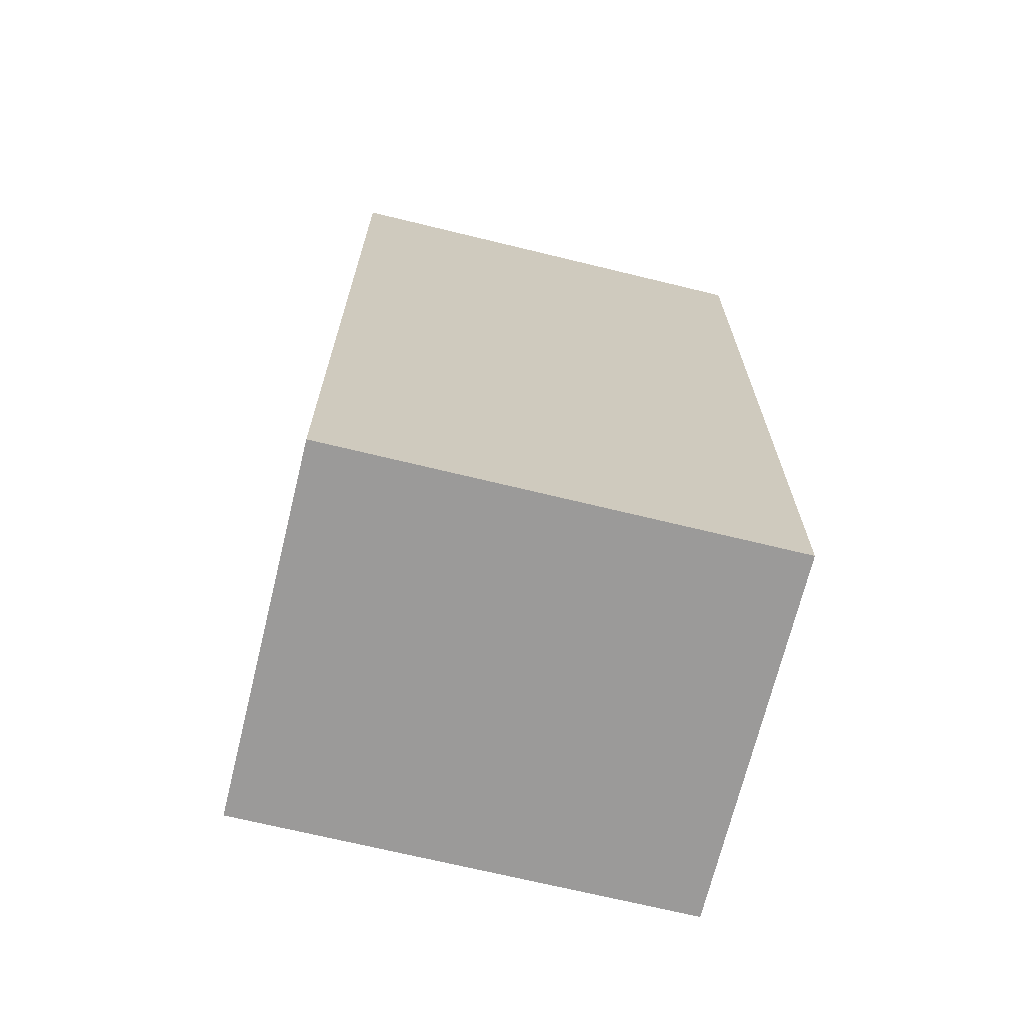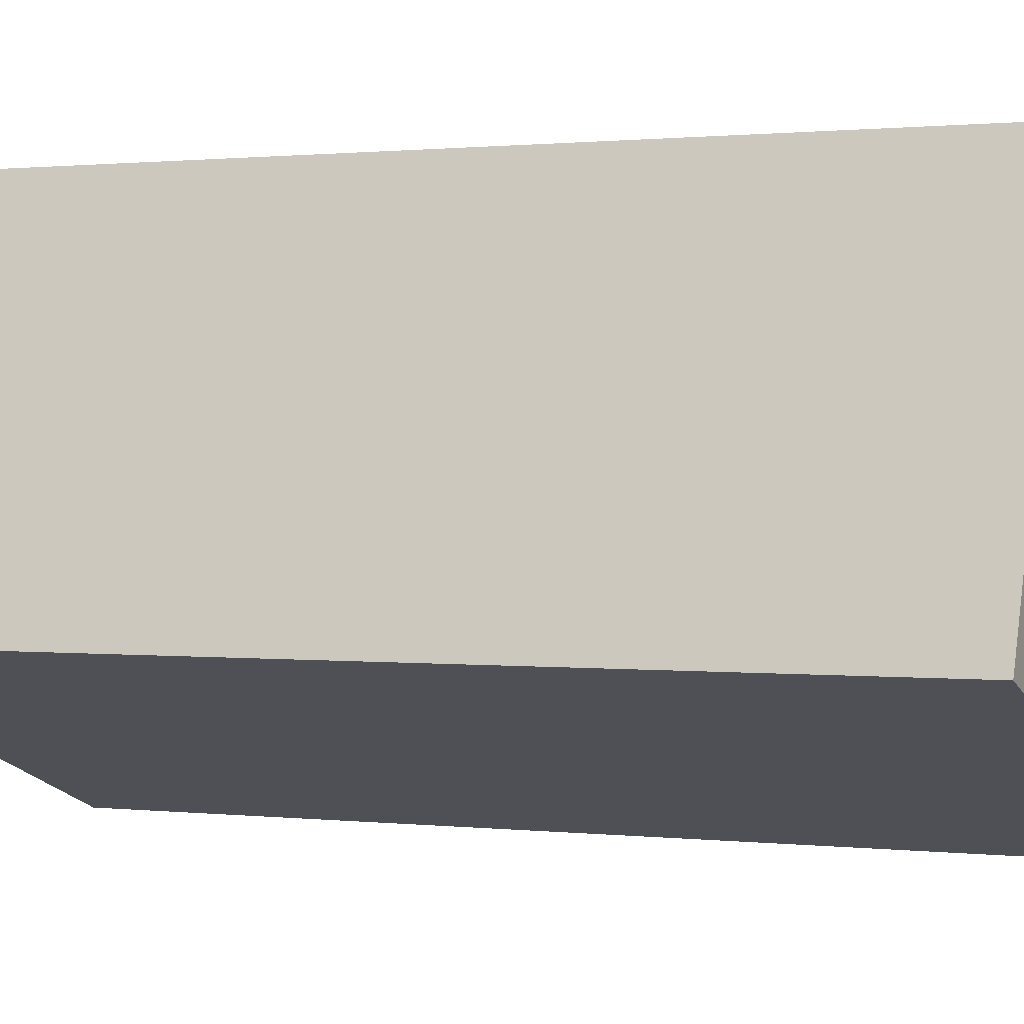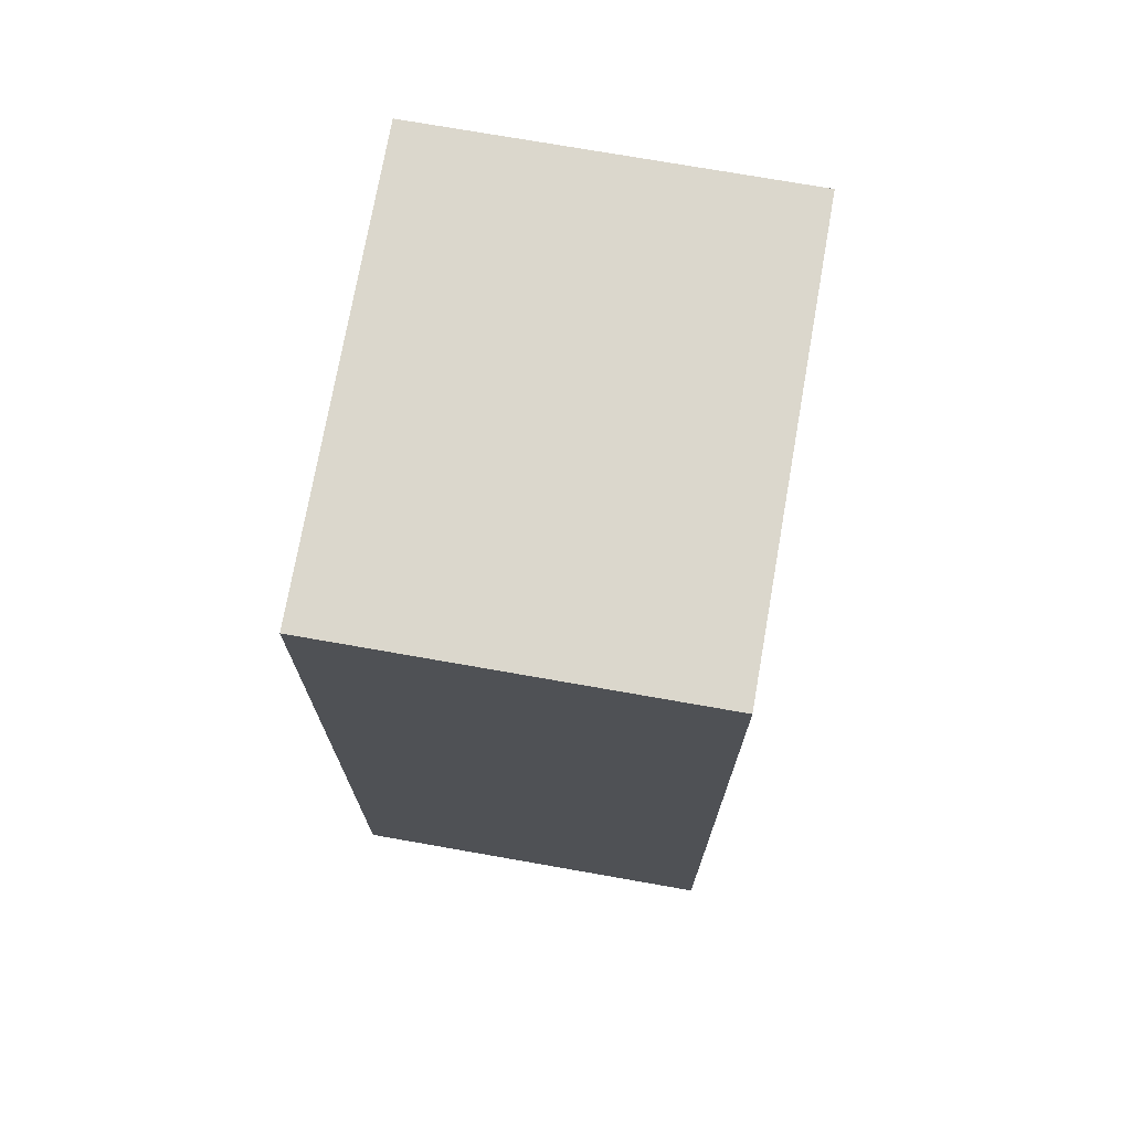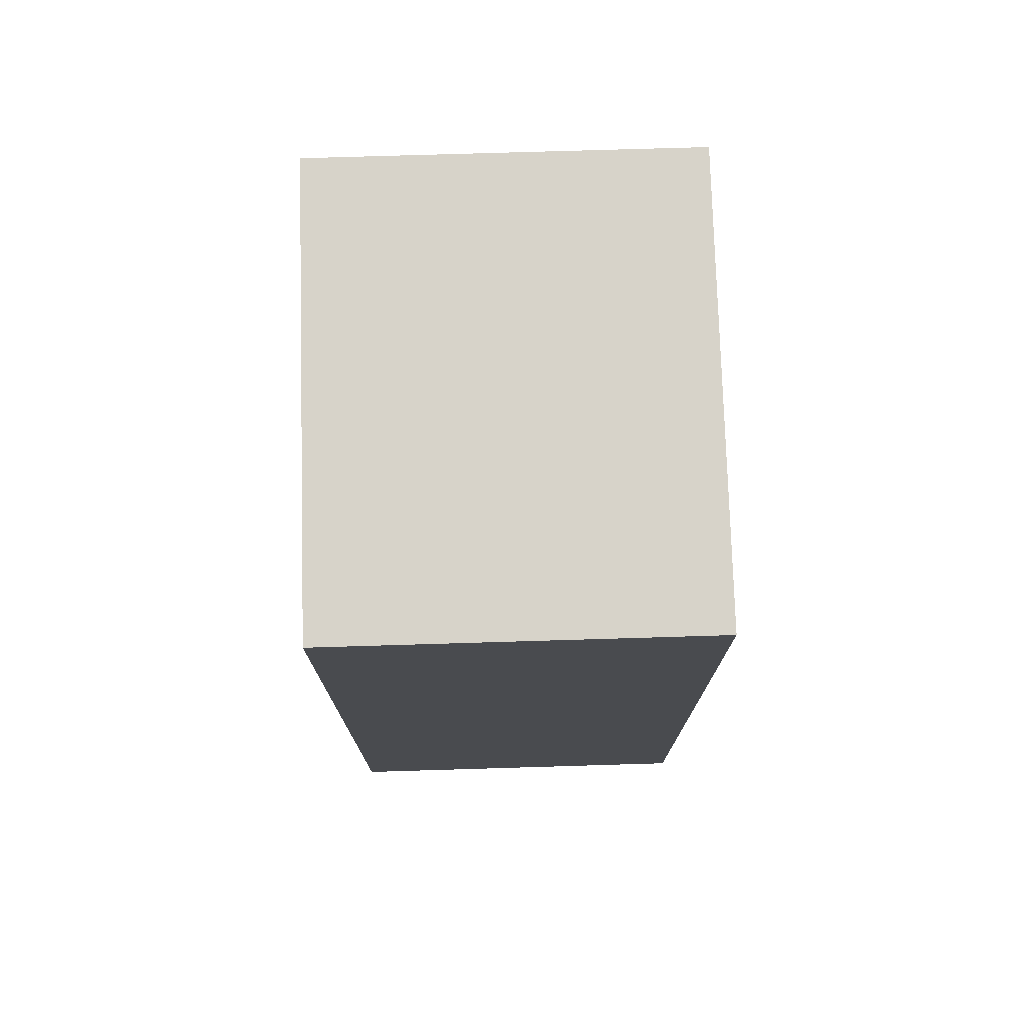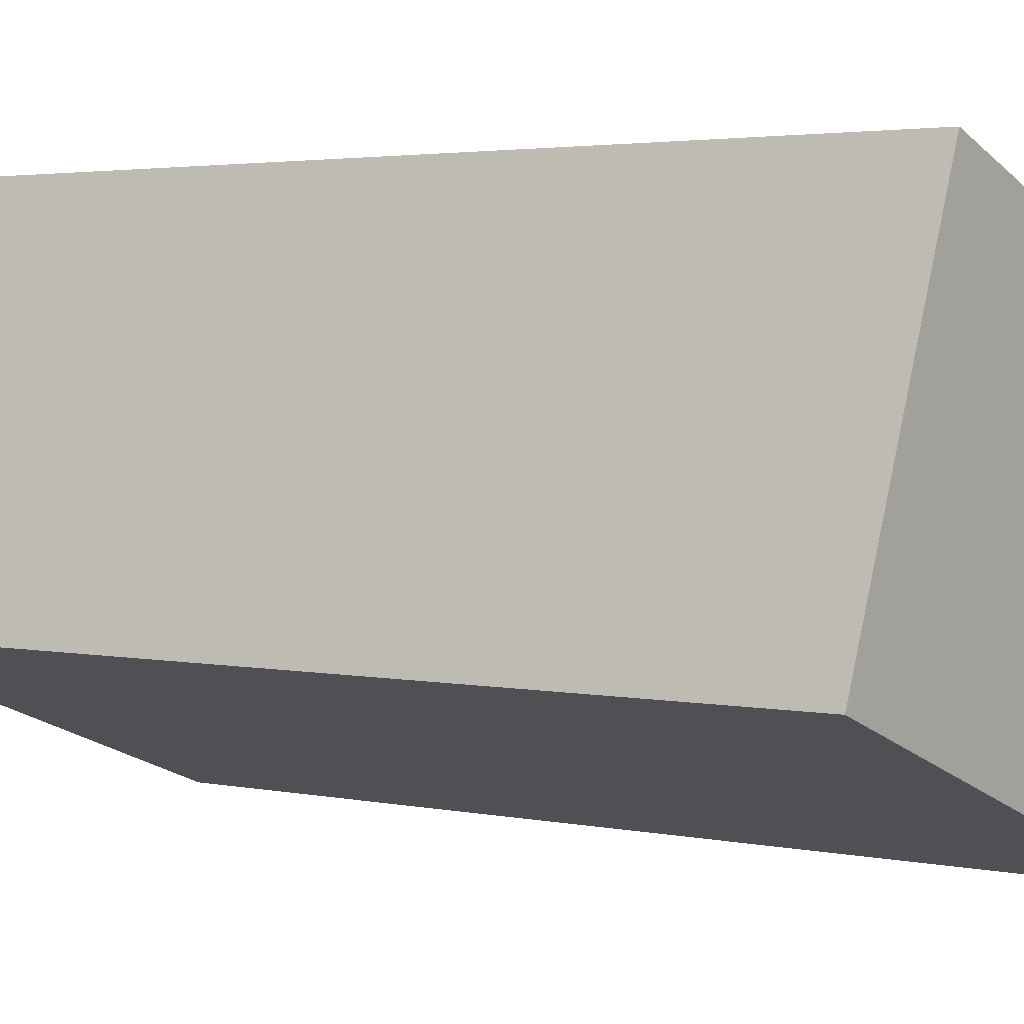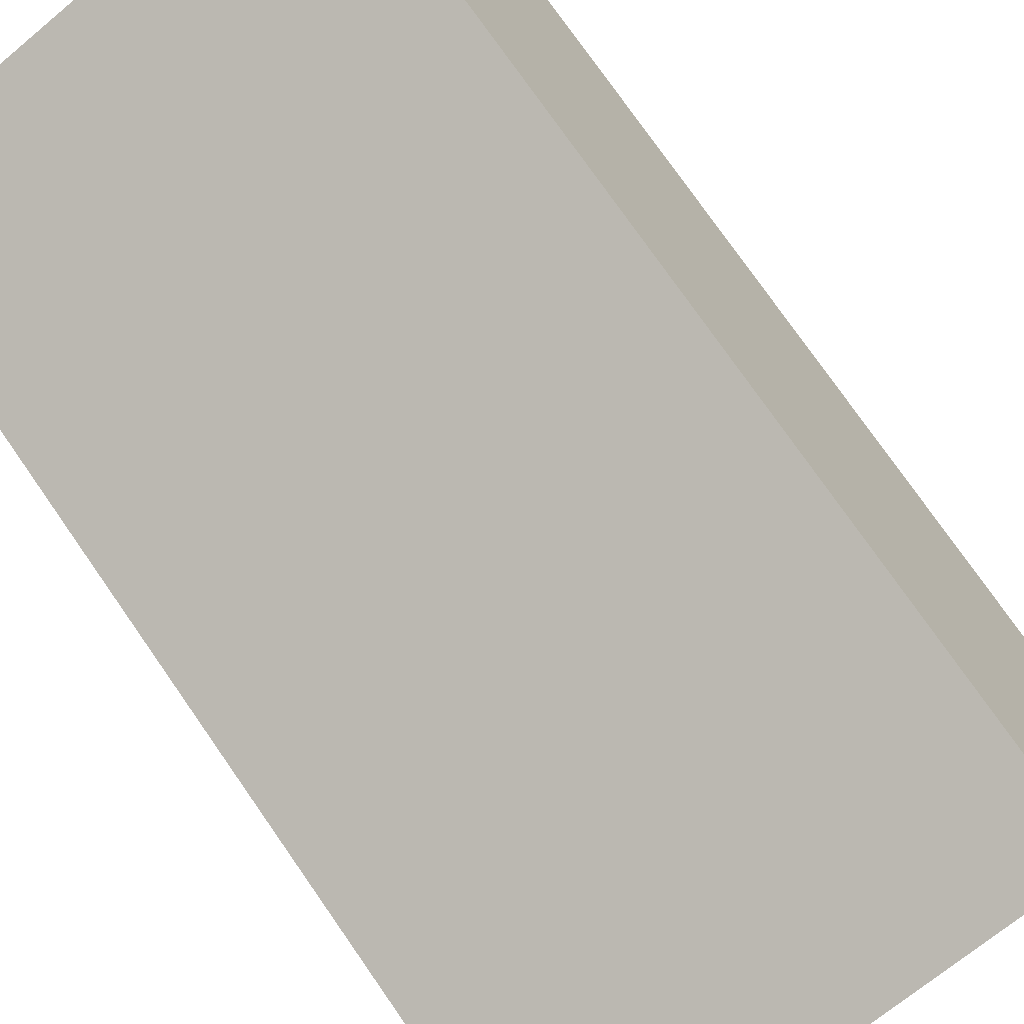
<metadata>
{"format":"obj","ext":"obj","renderer":"f3d","projection":"perspective","resolution":1024,"background":"white","views":[{"elev":-69.5,"azim":145.5,"up":"+Y"},{"elev":0.9,"azim":113.8,"up":"+Z"},{"elev":73.3,"azim":-100.8,"up":"+Y"},{"elev":76.1,"azim":-112.5,"up":"+Y"},{"elev":2.8,"azim":126.9,"up":"+Z"},{"elev":77.0,"azim":-34.9,"up":"+Z"}]}
</metadata>
<code>
v  4.321 7.015 -1.464
v  2.638 7.015 1.002
v  3.29 7.015 1.25
v  0 7.015 4.295e-16
v  1.03 7.015 -2.714
v  4.321 8.964e-17 -1.464
v  1.03 1.662e-16 -2.714
v  0 0 0
v  3.29 -7.654e-17 1.25
v  2.638 -6.135e-17 1.002
g defaultobject
f 1 2 3
f 2 1 4
f 4 1 5
f 6 5 1
f 5 6 7
f 7 4 5
f 4 7 8
f 8 2 4
f 2 8 3
f 3 8 9
f 9 8 10
f 9 1 3
f 1 9 6
f 9 7 6
f 7 9 10
f 7 10 8

</code>
